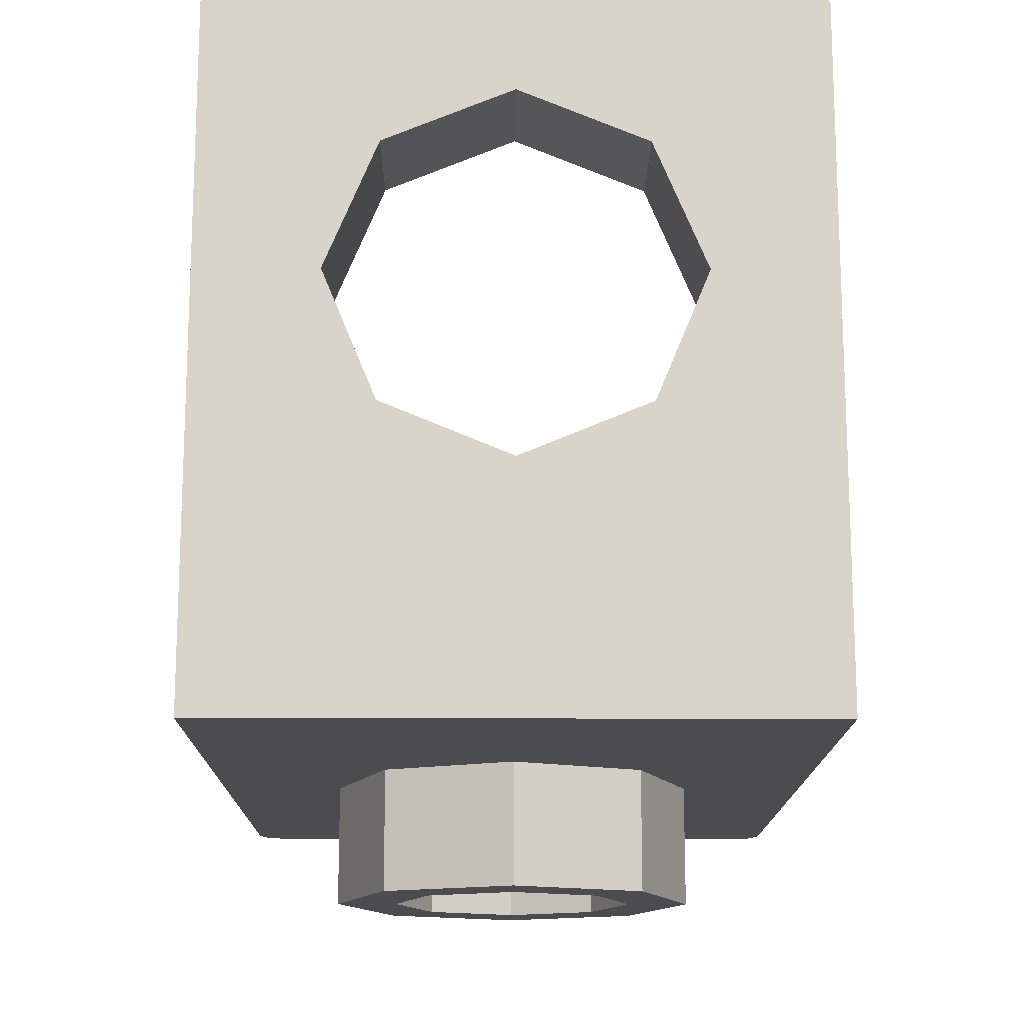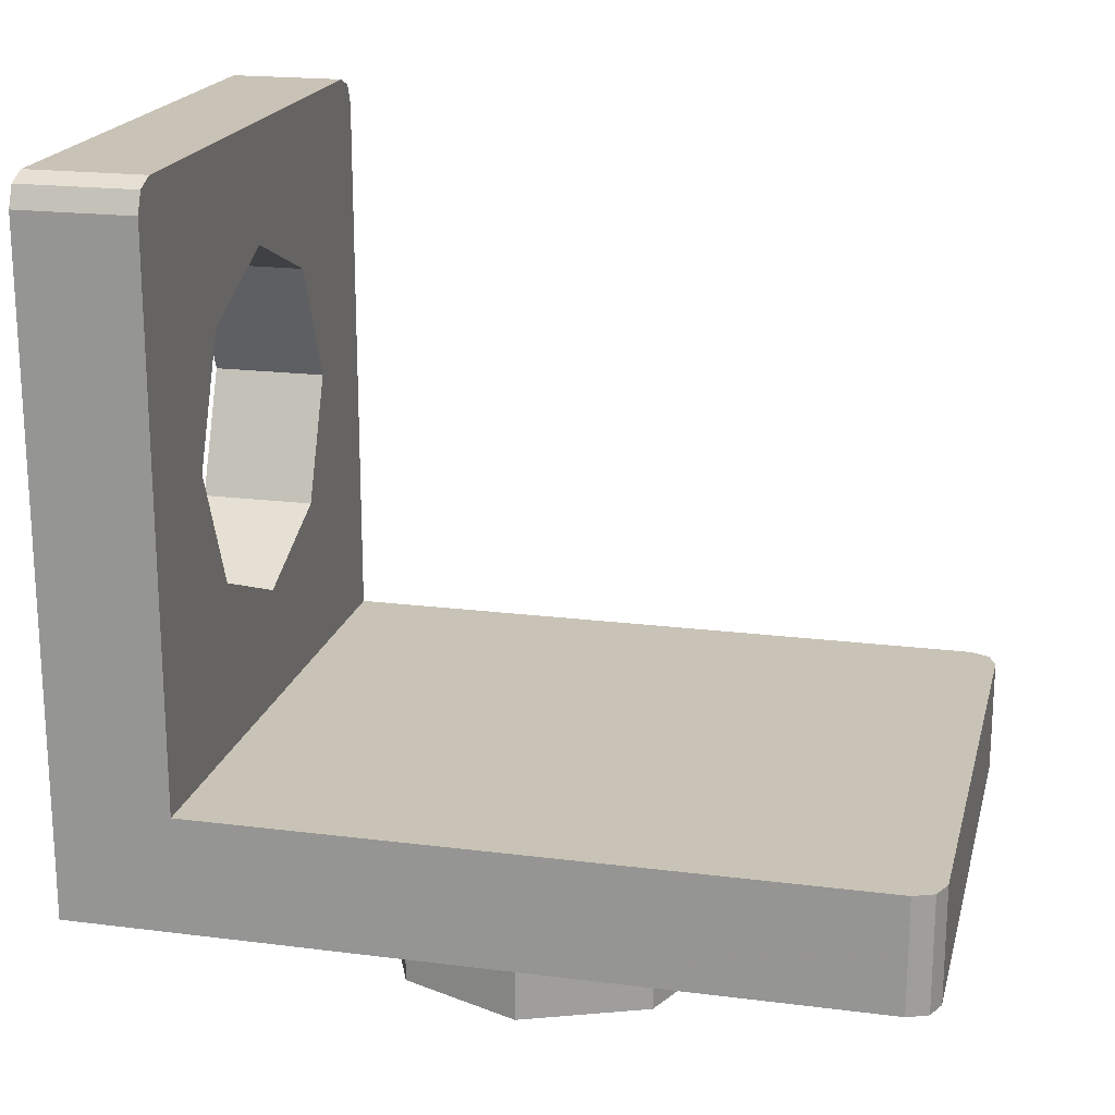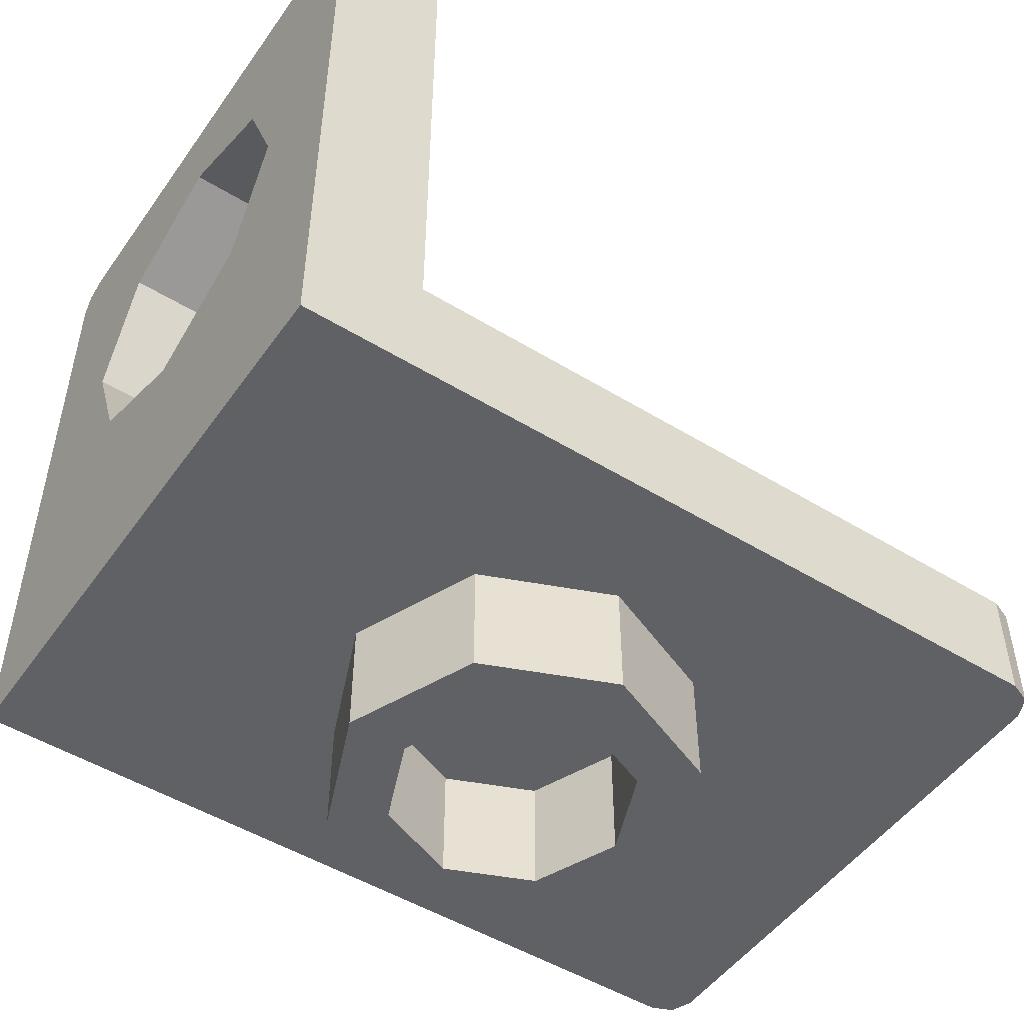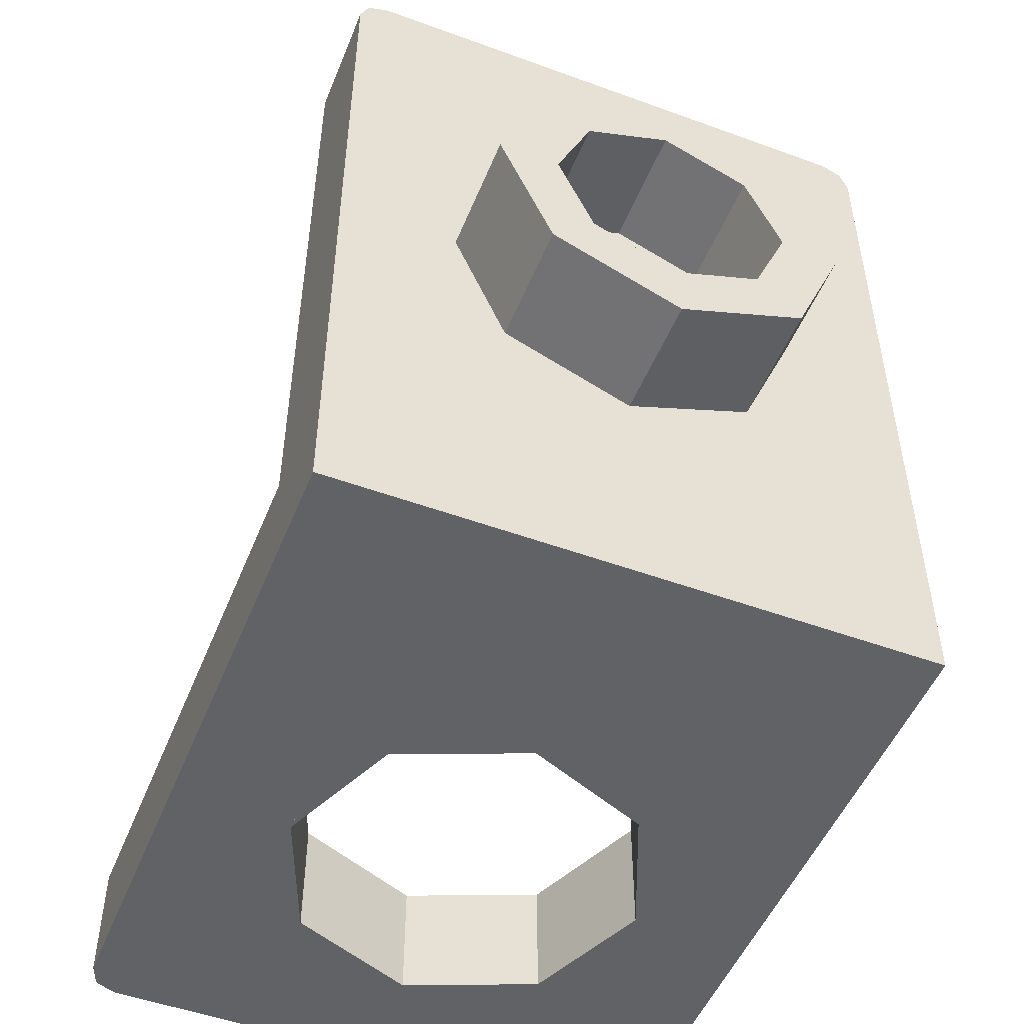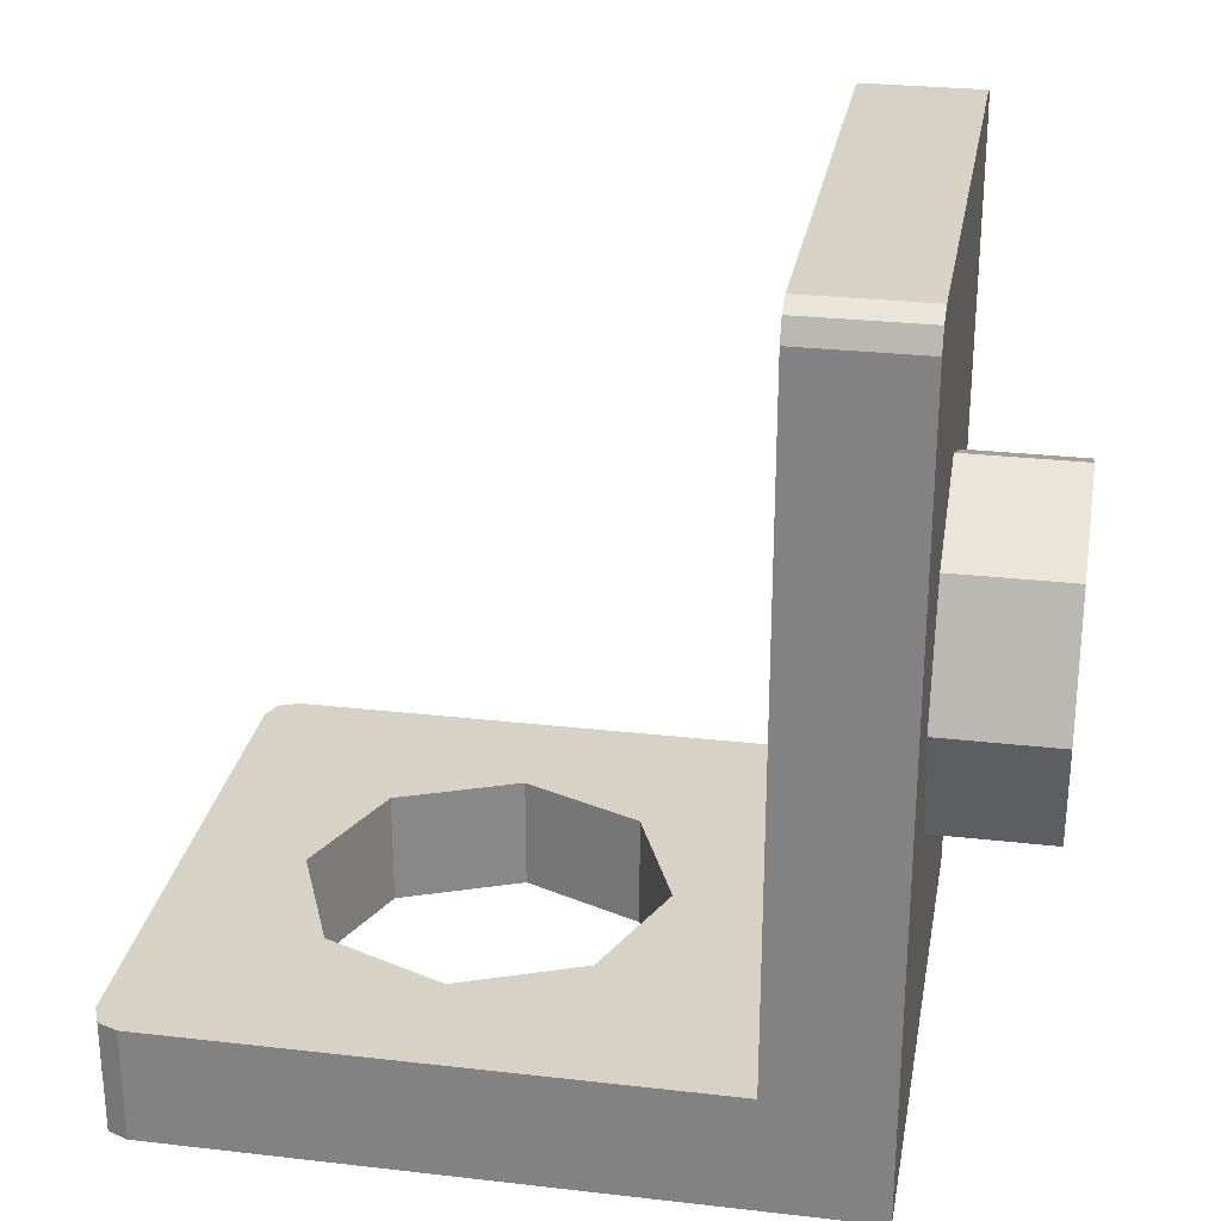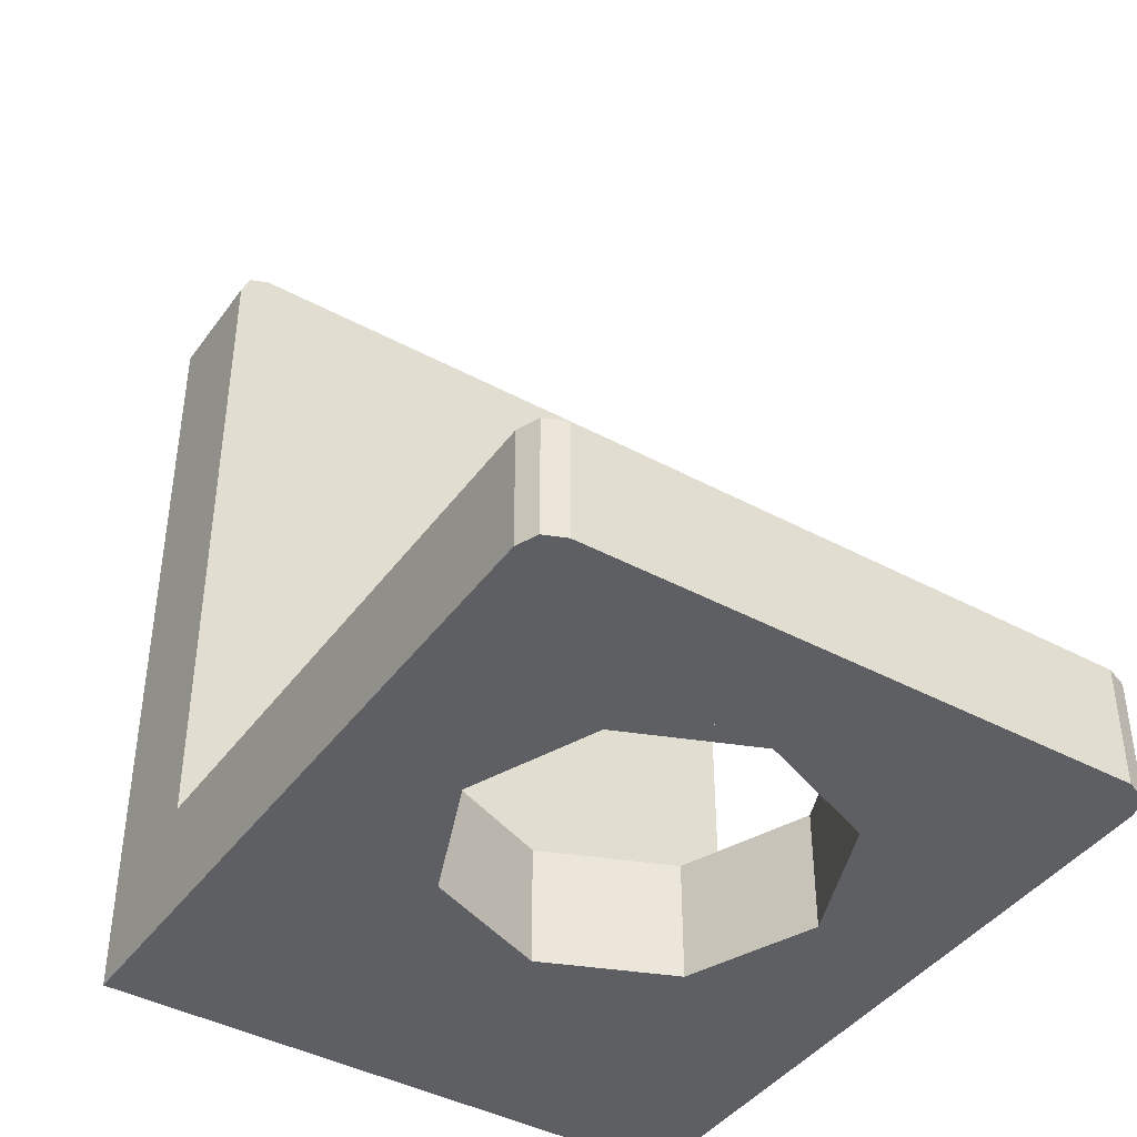
<metadata>
{"format":"obj","ext":"obj","renderer":"f3d","projection":"perspective","resolution":1024,"background":"white","views":[{"elev":-15.0,"azim":-0.5,"up":"+Z"},{"elev":19.4,"azim":103.4,"up":"+Z"},{"elev":-49.9,"azim":56.0,"up":"+Z"},{"elev":-50.5,"azim":158.2,"up":"+Y"},{"elev":27.4,"azim":100.0,"up":"+Y"},{"elev":-42.0,"azim":-32.9,"up":"+Y"}]}
</metadata>
<code>
v 0.1414 0.6414 -0.9
v 0 0.7 -0.9
v 0 0.7 -0.7
v 0.1414 0.6414 -0.7
v 0.2 0.5 -0.9
v 0.1414 0.6414 -0.9
v 0.1414 0.6414 -0.7
v 0.2 0.5 -0.7
v 0.1414 0.3586 -0.9
v 0.2 0.5 -0.9
v 0.2 0.5 -0.7
v 0.1414 0.3586 -0.7
v 0 0.3 -0.9
v 0.1414 0.3586 -0.9
v 0.1414 0.3586 -0.7
v 0 0.3 -0.7
v -0.1414 0.3586 -0.9
v 0 0.3 -0.9
v 0 0.3 -0.7
v -0.1414 0.3586 -0.7
v -0.2 0.5 -0.9
v -0.1414 0.3586 -0.9
v -0.1414 0.3586 -0.7
v -0.2 0.5 -0.7
v -0.1414 0.6414 -0.9
v -0.2 0.5 -0.9
v -0.2 0.5 -0.7
v -0.1414 0.6414 -0.7
v 0 0.7 -0.9
v -0.1414 0.6414 -0.9
v -0.1414 0.6414 -0.7
v 0 0.7 -0.7
v 0.2121 0.7121 -0.9
v 0 0.8 -0.9
v 0 0.8 -0.7
v 0.2121 0.7121 -0.7
v 0.3 0.5 -0.9
v 0.2121 0.7121 -0.9
v 0.2121 0.7121 -0.7
v 0.3 0.5 -0.7
v 0.2121 0.2879 -0.9
v 0.3 0.5 -0.9
v 0.3 0.5 -0.7
v 0.2121 0.2879 -0.7
v 0 0.2 -0.9
v 0.2121 0.2879 -0.9
v 0.2121 0.2879 -0.7
v 0 0.2 -0.7
v -0.2121 0.2879 -0.9
v 0 0.2 -0.9
v 0 0.2 -0.7
v -0.2121 0.2879 -0.7
v -0.3 0.5 -0.9
v -0.2121 0.2879 -0.9
v -0.2121 0.2879 -0.7
v -0.3 0.5 -0.7
v -0.2121 0.7121 -0.9
v -0.3 0.5 -0.9
v -0.3 0.5 -0.7
v -0.2121 0.7121 -0.7
v 0 0.8 -0.9
v -0.2121 0.7121 -0.9
v -0.2121 0.7121 -0.7
v 0 0.8 -0.7
v 0 0.8 -0.9
v 0.2121 0.7121 -0.9
v 0.1414 0.6414 -0.9
v 0 0.7 -0.9
v 0.2121 0.7121 -0.9
v 0.3 0.5 -0.9
v 0.2 0.5 -0.9
v 0.1414 0.6414 -0.9
v 0.3 0.5 -0.9
v 0.2121 0.2879 -0.9
v 0.1414 0.3586 -0.9
v 0.2 0.5 -0.9
v 0.2121 0.2879 -0.9
v 0 0.2 -0.9
v 0 0.3 -0.9
v 0.1414 0.3586 -0.9
v 0 0.2 -0.9
v -0.2121 0.2879 -0.9
v -0.1414 0.3586 -0.9
v 0 0.3 -0.9
v -0.2121 0.2879 -0.9
v -0.3 0.5 -0.9
v -0.2 0.5 -0.9
v -0.1414 0.3586 -0.9
v -0.3 0.5 -0.9
v -0.2121 0.7121 -0.9
v -0.1414 0.6414 -0.9
v -0.2 0.5 -0.9
v -0.2121 0.7121 -0.9
v 0 0.8 -0.9
v 0 0.7 -0.9
v -0.1414 0.6414 -0.9
v 0.2121 0 0.2121
v 0.3 0 0
v 0.3 -0.2 0
v 0.2121 -0.2 0.2121
v 0 0 0.3
v 0.2121 0 0.2121
v 0.2121 -0.2 0.2121
v 0 -0.2 0.3
v -0.2121 0 0.2121
v 0 0 0.3
v 0 -0.2 0.3
v -0.2121 -0.2 0.2121
v -0.3 0 0
v -0.2121 0 0.2121
v -0.2121 -0.2 0.2121
v -0.3 -0.2 0
v -0.2121 0 -0.2121
v -0.3 0 0
v -0.3 -0.2 0
v -0.2121 -0.2 -0.2121
v 0 0 -0.3
v -0.2121 0 -0.2121
v -0.2121 -0.2 -0.2121
v 0 -0.2 -0.3
v 0.2121 0 -0.2121
v 0 0 -0.3
v 0 -0.2 -0.3
v 0.2121 -0.2 -0.2121
v 0.3 0 0
v 0.2121 0 -0.2121
v 0.2121 -0.2 -0.2121
v 0.3 -0.2 0
v 0.3 -0.2 0.3
v 0.2121 -0.2 0.2121
v 0.3 -0.2 0
v 0.3 -0.2 0.3
v 0 -0.2 0.3
v 0.2121 -0.2 0.2121
v -0.3 -0.2 0.3
v -0.2121 -0.2 0.2121
v 0 -0.2 0.3
v -0.3 -0.2 0.3
v -0.3 -0.2 0
v -0.2121 -0.2 0.2121
v -0.3 -0.2 -0.3
v -0.2121 -0.2 -0.2121
v -0.3 -0.2 0
v -0.3 -0.2 -0.3
v 0 -0.2 -0.3
v -0.2121 -0.2 -0.2121
v 0.3 -0.2 -0.3
v 0.2121 -0.2 -0.2121
v 0 -0.2 -0.3
v 0.3 -0.2 -0.3
v 0.3 -0.2 0
v 0.2121 -0.2 -0.2121
v -0.3 0 0.3
v -0.2121 0 0.2121
v -0.3 0 0
v -0.3 0 0.3
v 0 0 0.3
v -0.2121 0 0.2121
v 0.3 0 0.3
v 0.2121 0 0.2121
v 0 0 0.3
v 0.3 0 0.3
v 0.3 0 0
v 0.2121 0 0.2121
v 0.3 0 -0.3
v 0.2121 0 -0.2121
v 0.3 0 0
v 0.3 0 -0.3
v 0 0 -0.3
v 0.2121 0 -0.2121
v -0.3 0 -0.3
v -0.2121 0 -0.2121
v 0 0 -0.3
v -0.3 0 -0.3
v -0.3 0 0
v -0.2121 0 -0.2121
v -0.45 1.2 -0.5
v -0.4854 1.185 -0.5
v -0.5 1.15 -0.5
v 0.45 1.2 -0.7
v 0.4854 1.185 -0.7
v 0.5 1.15 -0.7
v 0.5 1.15 -0.5
v 0.4854 1.185 -0.5
v 0.45 1.2 -0.5
v -0.5 1.15 -0.7
v -0.4854 1.185 -0.7
v -0.45 1.2 -0.7
v -0.4854 1.185 -0.5
v -0.45 1.2 -0.5
v -0.45 1.2 -0.7
v -0.4854 1.185 -0.7
v -0.5 1.15 -0.5
v -0.4854 1.185 -0.5
v -0.4854 1.185 -0.7
v -0.5 1.15 -0.7
v 0.4854 1.185 -0.5
v 0.5 1.15 -0.5
v 0.5 1.15 -0.7
v 0.4854 1.185 -0.7
v 0.45 1.2 -0.5
v 0.4854 1.185 -0.5
v 0.4854 1.185 -0.7
v 0.45 1.2 -0.7
v 0.5 -0.2 0.45
v 0.4854 -0.2 0.4854
v 0.45 -0.2 0.5
v -0.45 -0.2 0.5
v -0.4854 -0.2 0.4854
v -0.5 -0.2 0.45
v -0.5 0 0.45
v -0.4854 0 0.4854
v -0.45 0 0.5
v 0.45 0 0.5
v 0.4854 0 0.4854
v 0.5 0 0.45
v -0.4854 0 0.4854
v -0.45 0 0.5
v -0.45 -0.2 0.5
v -0.4854 -0.2 0.4854
v -0.5 0 0.45
v -0.4854 0 0.4854
v -0.4854 -0.2 0.4854
v -0.5 -0.2 0.45
v 0.4854 0 0.4854
v 0.5 0 0.45
v 0.5 -0.2 0.45
v 0.4854 -0.2 0.4854
v 0.45 0 0.5
v 0.4854 0 0.4854
v 0.4854 -0.2 0.4854
v 0.45 -0.2 0.5
v 0.45 -0.2 0.5
v 0.45 0 0.5
v -0.45 0 0.5
v -0.45 -0.2 0.5
v -0.5 1.15 -0.7
v -0.5 -0.2 -0.7
v -0.5 0 -0.5
v -0.5 1.15 -0.5
v -0.5 -0.2 -0.7
v -0.5 -0.2 0.45
v -0.5 0 0.45
v -0.5 0 -0.5
v 0.5 -0.2 0.45
v 0.5 -0.2 -0.7
v 0.5 0 -0.5
v 0.5 0 0.45
v 0.5 1.15 -0.7
v 0.5 1.15 -0.5
v 0.5 0 -0.5
v 0.5 -0.2 -0.7
v 0.45 1.2 -0.5
v 0.45 1.2 -0.7
v -0.45 1.2 -0.7
v -0.45 1.2 -0.5
v 0.5 0 -0.5
v 0.5 1.15 -0.5
v -0.5 1.15 -0.5
v -0.5 0 -0.5
v 0.5 1.15 -0.5
v 0.45 1.2 -0.5
v -0.45 1.2 -0.5
v -0.5 1.15 -0.5
v -0.5 -0.2 -0.7
v -0.5 1.15 -0.7
v 0.5 1.15 -0.7
v 0.5 -0.2 -0.7
v -0.5 1.15 -0.7
v -0.45 1.2 -0.7
v 0.45 1.2 -0.7
v 0.5 1.15 -0.7
v -0.5 0 -0.5
v -0.5 0 0.45
v -0.3 0 0.3
v -0.3 0 -0.3
v -0.3 0 0.3
v -0.5 0 0.45
v 0.5 0 0.45
v 0.3 0 0.3
v -0.5 0 0.45
v -0.45 0 0.5
v 0.45 0 0.5
v 0.5 0 0.45
v 0.3 0 -0.3
v 0.3 0 0.3
v 0.5 0 0.45
v 0.5 0 -0.5
v -0.3 0 -0.3
v 0.3 0 -0.3
v 0.5 0 -0.5
v -0.5 0 -0.5
v 0.5 -0.2 -0.7
v 0.5 -0.2 0.45
v 0.3 -0.2 0.3
v 0.3 -0.2 -0.3
v 0.3 -0.2 0.3
v 0.5 -0.2 0.45
v -0.5 -0.2 0.45
v -0.3 -0.2 0.3
v 0.5 -0.2 0.45
v 0.45 -0.2 0.5
v -0.45 -0.2 0.5
v -0.5 -0.2 0.45
v -0.3 -0.2 -0.3
v -0.3 -0.2 0.3
v -0.5 -0.2 0.45
v -0.5 -0.2 -0.7
v 0.3 -0.2 -0.3
v -0.3 -0.2 -0.3
v -0.5 -0.2 -0.7
v 0.5 -0.2 -0.7
g mesh1360389
f 1 3 2
f 3 1 4
f 5 7 6
f 7 5 8
f 9 11 10
f 11 9 12
f 13 15 14
f 15 13 16
f 17 19 18
f 19 17 20
f 21 23 22
f 23 21 24
f 25 27 26
f 27 25 28
f 29 31 30
f 31 29 32
g mesh1360391
f 33 34 35
f 35 36 33
f 37 38 39
f 39 40 37
f 41 42 43
f 43 44 41
f 45 46 47
f 47 48 45
f 49 50 51
f 51 52 49
f 53 54 55
f 55 56 53
f 57 58 59
f 59 60 57
f 61 62 63
f 63 64 61
g mesh1360393
f 65 66 67
f 67 68 65
f 69 70 71
f 71 72 69
f 73 74 75
f 75 76 73
f 77 78 79
f 79 80 77
f 81 82 83
f 83 84 81
f 85 86 87
f 87 88 85
f 89 90 91
f 91 92 89
f 93 94 95
f 95 96 93
g mesh1360399
f 97 98 99
f 99 100 97
f 101 102 103
f 103 104 101
f 105 106 107
f 107 108 105
f 109 110 111
f 111 112 109
f 113 114 115
f 115 116 113
f 117 118 119
f 119 120 117
f 121 122 123
f 123 124 121
f 125 126 127
f 127 128 125
g mesh1360403
f 129 130 131
f 132 133 134
f 135 136 137
f 138 139 140
f 141 142 143
f 144 145 146
f 147 148 149
f 150 151 152
g mesh1360405
f 153 154 155
f 156 157 158
f 159 160 161
f 162 163 164
f 165 166 167
f 168 169 170
f 171 172 173
f 174 175 176
g mesh1360408
f 177 178 179
g mesh1360410
f 180 181 182
g mesh1360412
f 183 184 185
g mesh1360414
f 186 187 188
g mesh1360418
f 189 190 191
f 191 192 189
f 193 194 195
f 195 196 193
g mesh1360424
f 197 198 199
f 199 200 197
f 201 202 203
f 203 204 201
g mesh1360429
f 205 206 207
g mesh1360431
f 208 209 210
g mesh1360433
f 211 212 213
g mesh1360435
f 214 215 216
g mesh1360439
f 217 219 218
f 219 217 220
f 221 223 222
f 223 221 224
g mesh1360445
f 225 227 226
f 227 225 228
f 229 231 230
f 231 229 232
g mesh1360450
f 233 234 235
f 235 236 233
f 237 238 239
f 239 240 237
f 241 242 243
f 243 244 241
f 245 246 247
f 247 248 245
f 249 250 251
f 251 252 249
g mesh1360452
f 253 254 255
f 255 256 253
g mesh1360455
f 257 258 259
f 259 260 257
f 261 262 263
f 263 264 261
g mesh1360457
f 265 266 267
f 267 268 265
f 269 270 271
f 271 272 269
g mesh1360459
f 273 274 275
f 275 276 273
f 277 278 279
f 279 280 277
f 281 282 283
f 283 284 281
f 285 286 287
f 287 288 285
f 289 290 291
f 291 292 289
f 293 294 295
f 295 296 293
f 297 298 299
f 299 300 297
f 301 302 303
f 303 304 301
f 305 306 307
f 307 308 305
f 309 310 311
f 311 312 309

</code>
